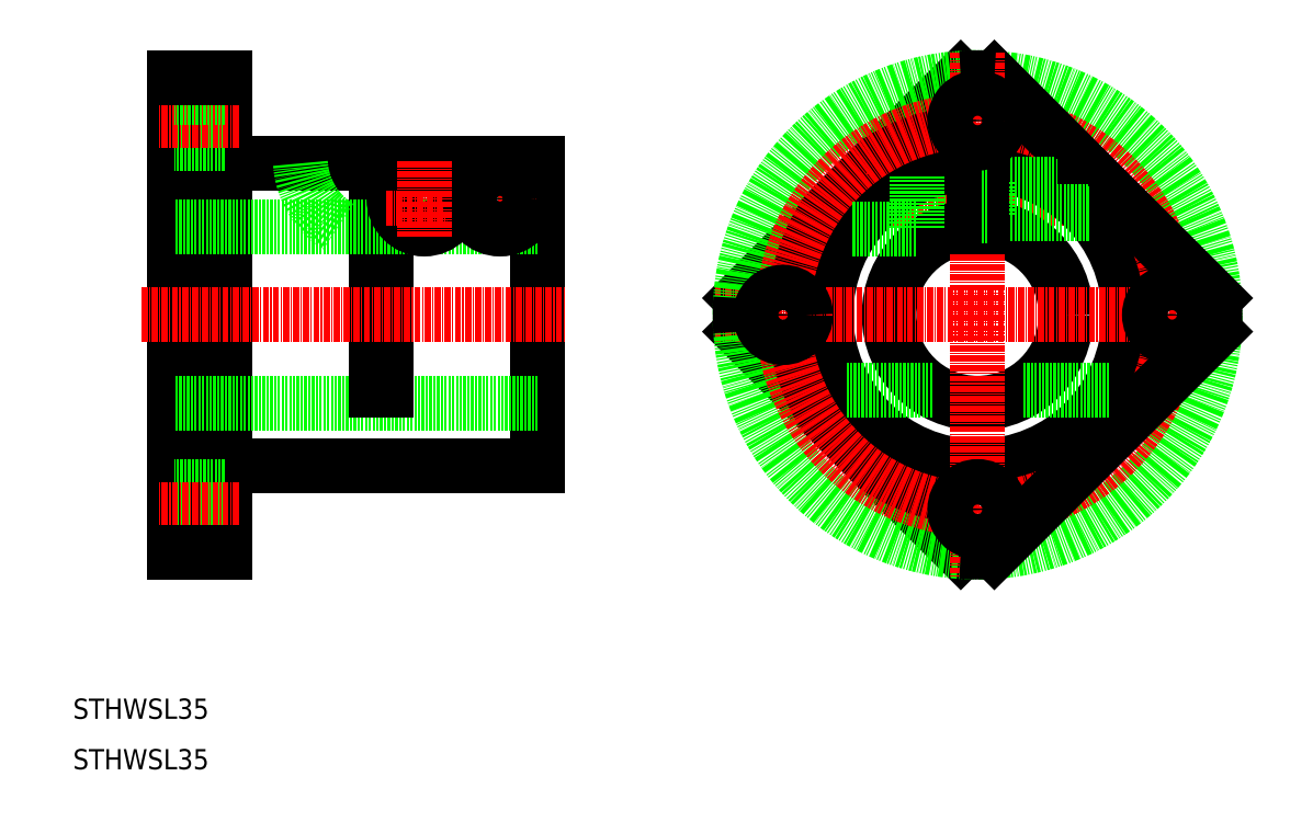
<metadata>
{"format":"dxf","ext":"dxf","renderer":"ezdxf+matplotlib","layout":"modelspace","background":"white","min_lineweight":24,"dpi":150}
</metadata>
<code>
0
SECTION
2
ENTITIES
0
TEXT
8
0
10
10
20
20
30
0
40
4
1
STHWSL35
0
TEXT
8
0
10
10
20
10
30
0
40
4
1
STHWSL35
0
LINE
8
0
10
185.7
20
53.12
30
0
11
142.1
21
96.68
31
0
0
LINE
8
0
10
142.1
20
103.3
30
0
11
185.7
21
146.9
31
0
0
LINE
8
0
10
177
20
126.3
30
0
11
188.2
21
126.3
31
0
0
LINE
8
0
10
177
20
119.7
30
0
11
188.2
21
119.7
31
0
0
LINE
8
CENTER
10
167.1
20
123
30
0
11
210.9
21
123
31
0
0
CIRCLE
8
0
10
189
20
100
30
0
40
30
0
CIRCLE
8
0
10
189
20
100
30
0
40
17.5
0
LINE
8
CENTER
10
137
20
100
30
0
11
241
21
100
31
0
0
CIRCLE
8
0
10
189
20
100
30
0
40
47
0
CIRCLE
8
CENTER
10
189
20
100
30
0
40
38.5
0
ARC
8
0
10
189
20
100
30
0
40
47
50
175.9
51
184.1
0
CIRCLE
8
0
10
150.5
20
100
30
0
40
4.5
0
LINE
8
0
10
163
20
85
30
0
11
180
21
85
31
0
0
LINE
8
0
10
164.3
20
117
30
0
11
177
21
117
31
0
0
LINE
8
0
10
177
20
127.5
30
0
11
177
21
117
31
0
0
LINE
8
0
10
235.9
20
103.3
30
0
11
192.3
21
146.9
31
0
0
LINE
8
CENTER
10
189
20
152
30
0
11
189
21
48
31
0
0
LINE
8
0
10
192.3
20
53.12
30
0
11
235.9
21
96.68
31
0
0
CIRCLE
8
0
10
227.5
20
100
30
0
40
4.5
0
CIRCLE
8
0
10
189
20
61.5
30
0
40
4.5
0
ARC
8
0
10
189
20
100
30
0
40
47
50
265.9
51
274.1
0
LINE
8
0
10
198
20
85
30
0
11
215
21
85
31
0
0
ARC
8
0
10
189
20
100
30
0
40
47
50
355.9
51
4.053
0
LINE
8
0
10
191
20
120
30
0
11
211.4
21
120
31
0
0
LINE
8
0
10
191
20
120.4
30
0
11
210.9
21
120.4
31
0
0
LINE
8
0
10
191
20
126
30
0
11
204.1
21
126
31
0
0
LINE
8
0
10
191
20
125.5
30
0
11
204.7
21
125.5
31
0
0
LINE
8
0
10
191
20
126.3
30
0
11
191
21
119.7
31
0
0
LINE
8
0
10
189.7
20
130
30
0
11
189.7
21
117.5
31
0
0
LINE
8
0
10
188.2
20
130
30
0
11
188.2
21
117.5
31
0
0
LINE
8
0
10
189.7
20
119.7
30
0
11
191
21
119.7
31
0
0
LINE
8
0
10
189.7
20
126.3
30
0
11
191
21
126.3
31
0
0
CIRCLE
8
0
10
189
20
138.5
30
0
40
4.5
0
ARC
8
0
10
189
20
100
30
0
40
47
50
85.95
51
94.05
0
LINE
8
0
10
70
20
130
30
0
11
70
21
85
31
0
0
LINE
8
0
10
72
20
130
30
0
11
72
21
85
31
0
0
LINE
8
0
10
40
20
147
30
0
11
40
21
53
31
0
0
LINE
8
0
10
102
20
130
30
0
11
102
21
70
31
0
0
LINE
8
0
10
30
20
147
30
0
11
30
21
53
31
0
0
LINE
8
0
10
102
20
82.5
30
0
11
30
21
82.5
31
0
0
LINE
8
0
10
40
20
70
30
0
11
102
21
70
31
0
0
LINE
8
CENTER
10
23.54
20
100
30
0
11
107.3
21
100
31
0
0
LINE
8
0
10
40
20
57
30
0
11
30
21
57
31
0
0
LINE
8
0
10
40
20
66
30
0
11
30
21
66
31
0
0
LINE
8
CENTER
10
42.8
20
61.5
30
0
11
26.85
21
61.5
31
0
0
LINE
8
0
10
30
20
53
30
0
11
40
21
53
31
0
0
LINE
8
0
10
70
20
85
30
0
11
72
21
85
31
0
0
LINE
8
0
10
102
20
117.5
30
0
11
30
21
117.5
31
0
0
LINE
8
0
10
40
20
130
30
0
11
70
21
130
31
0
0
LINE
8
0
10
40
20
134
30
0
11
30
21
134
31
0
0
LINE
8
CENTER
10
42.8
20
138.5
30
0
11
26.85
21
138.5
31
0
0
LINE
8
0
10
40
20
143
30
0
11
30
21
143
31
0
0
CIRCLE
8
0
10
79.5
20
123
30
0
40
2.55
0
CIRCLE
8
0
10
79.5
20
123
30
0
40
3
0
CIRCLE
8
0
10
79.5
20
123
30
0
40
3.3
0
CIRCLE
8
0
10
79.5
20
123
30
0
40
6
0
LINE
8
CENTER
10
72
20
123
30
0
11
102
21
123
31
0
0
LINE
8
0
10
72
20
130
30
0
11
102
21
130
31
0
0
LINE
8
CENTER
10
94.5
20
130.5
30
0
11
94.5
21
115.5
31
0
0
CIRCLE
8
0
10
94.5
20
123
30
0
40
3
0
CIRCLE
8
0
10
94.5
20
123
30
0
40
2.55
0
CIRCLE
8
0
10
94.5
20
123
30
0
40
6
0
CIRCLE
8
0
10
94.5
20
123
30
0
40
3.3
0
LINE
8
CENTER
10
79.5
20
130.5
30
0
11
79.5
21
115.5
31
0
0
LINE
8
0
10
30
20
147
30
0
11
40
21
147
31
0
0
ARC
8
0
10
70.82
20
131
30
0
40
15.85
50
183.6
51
238.3
0
ENDSEC
0
EOF

</code>
